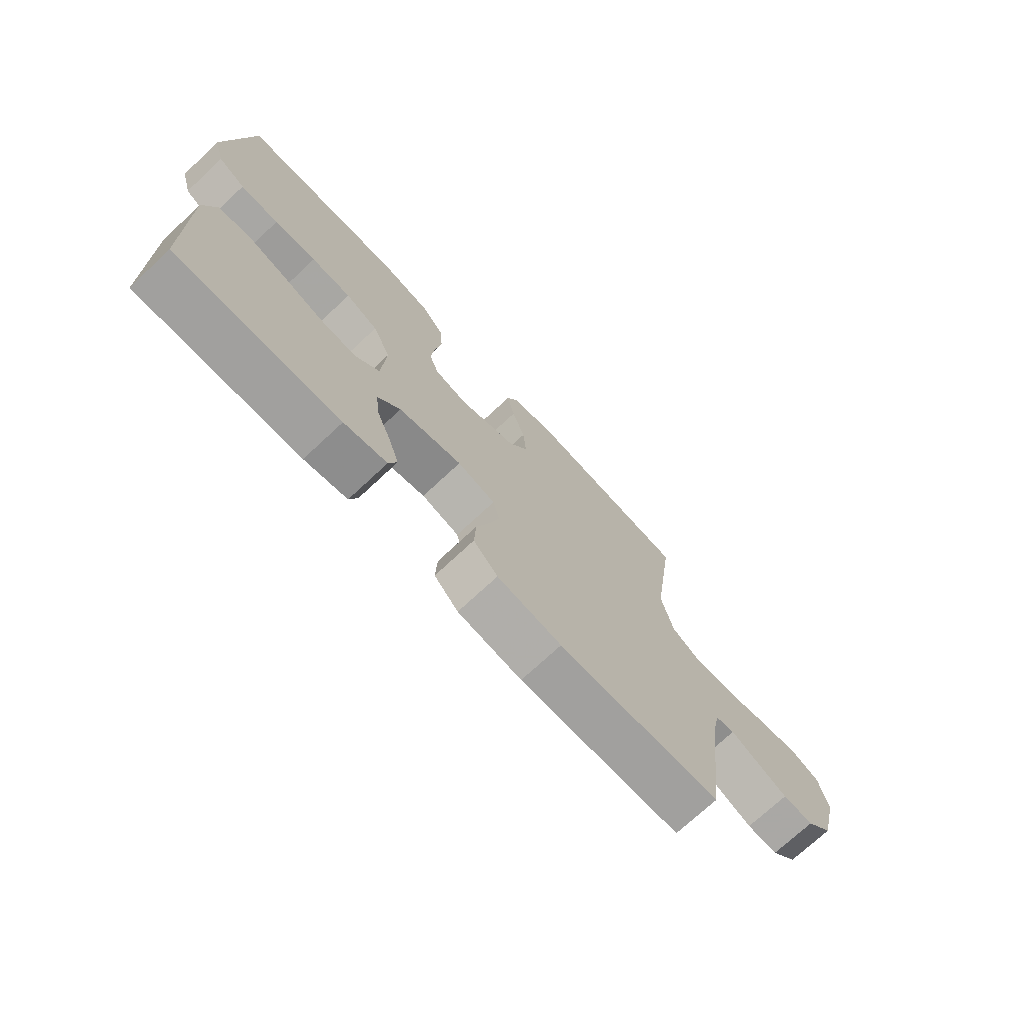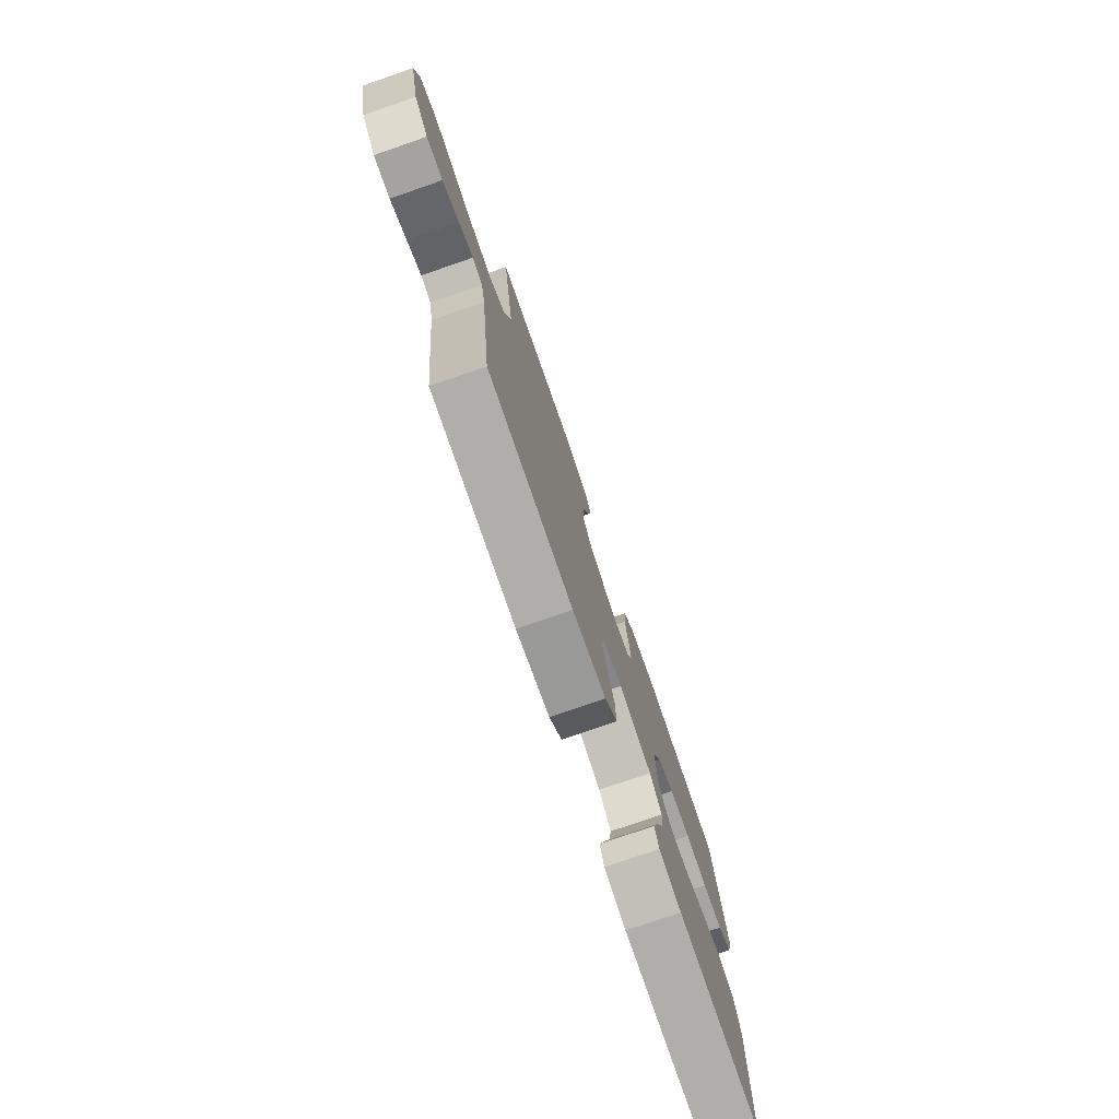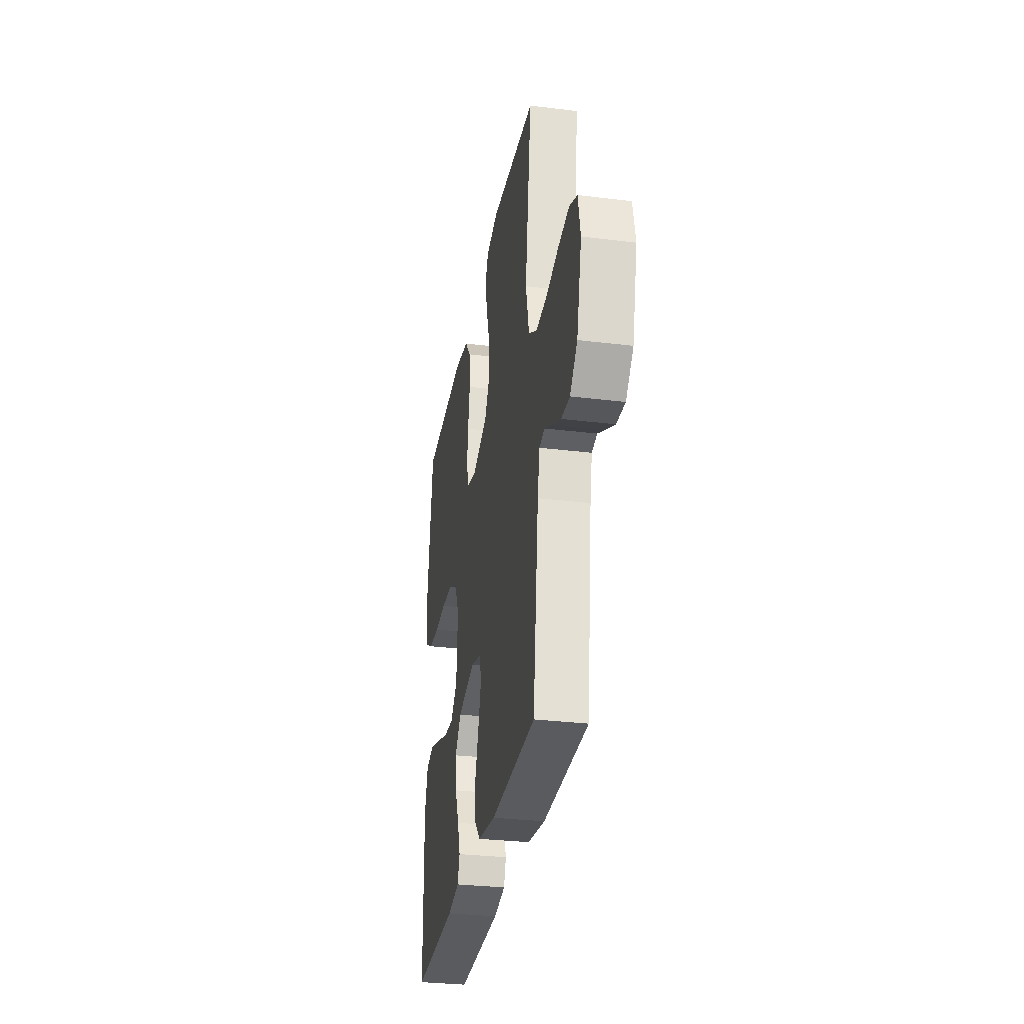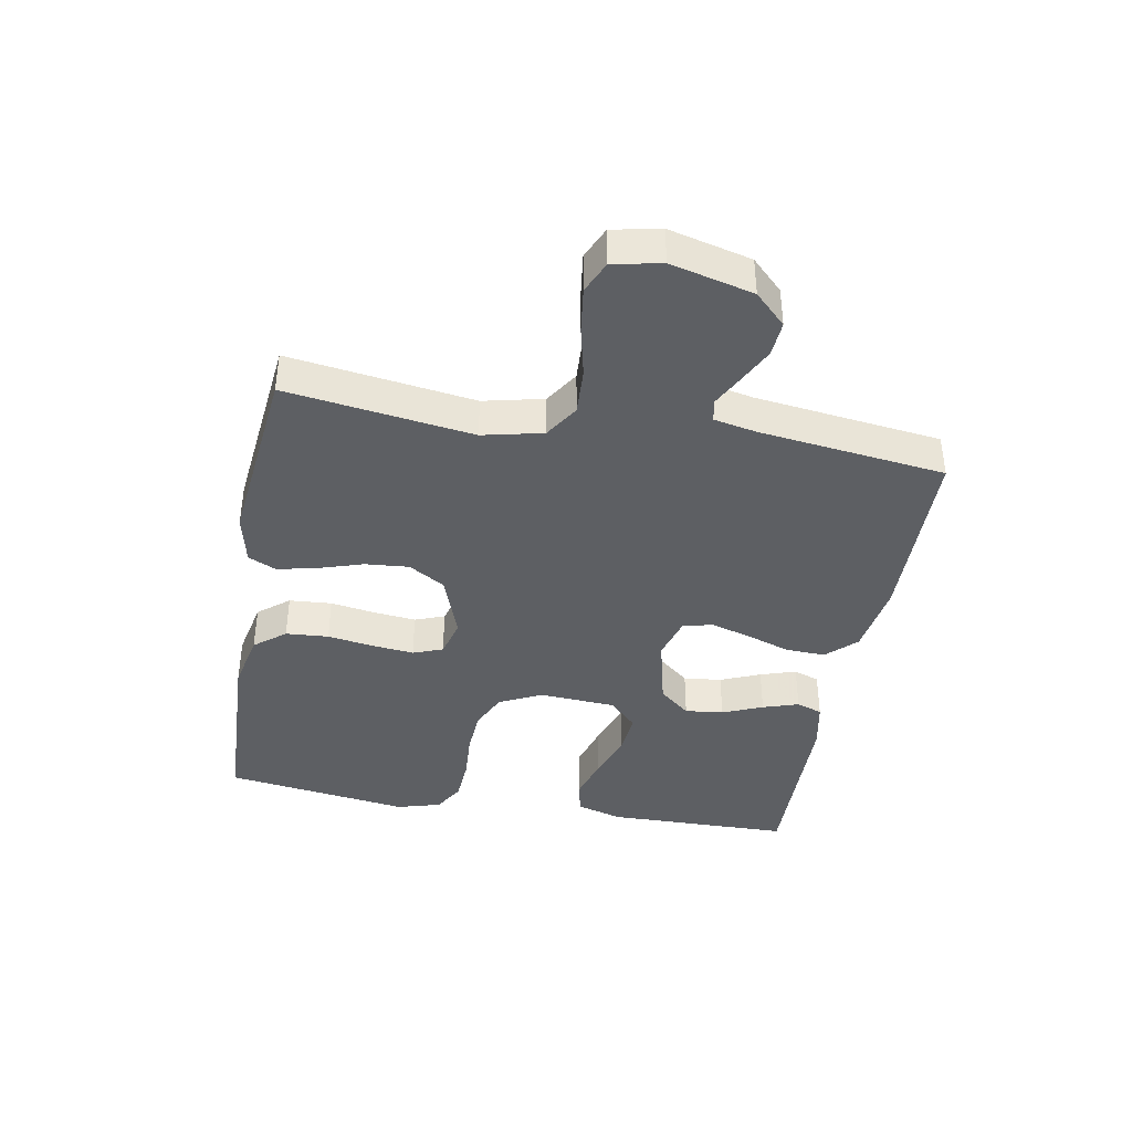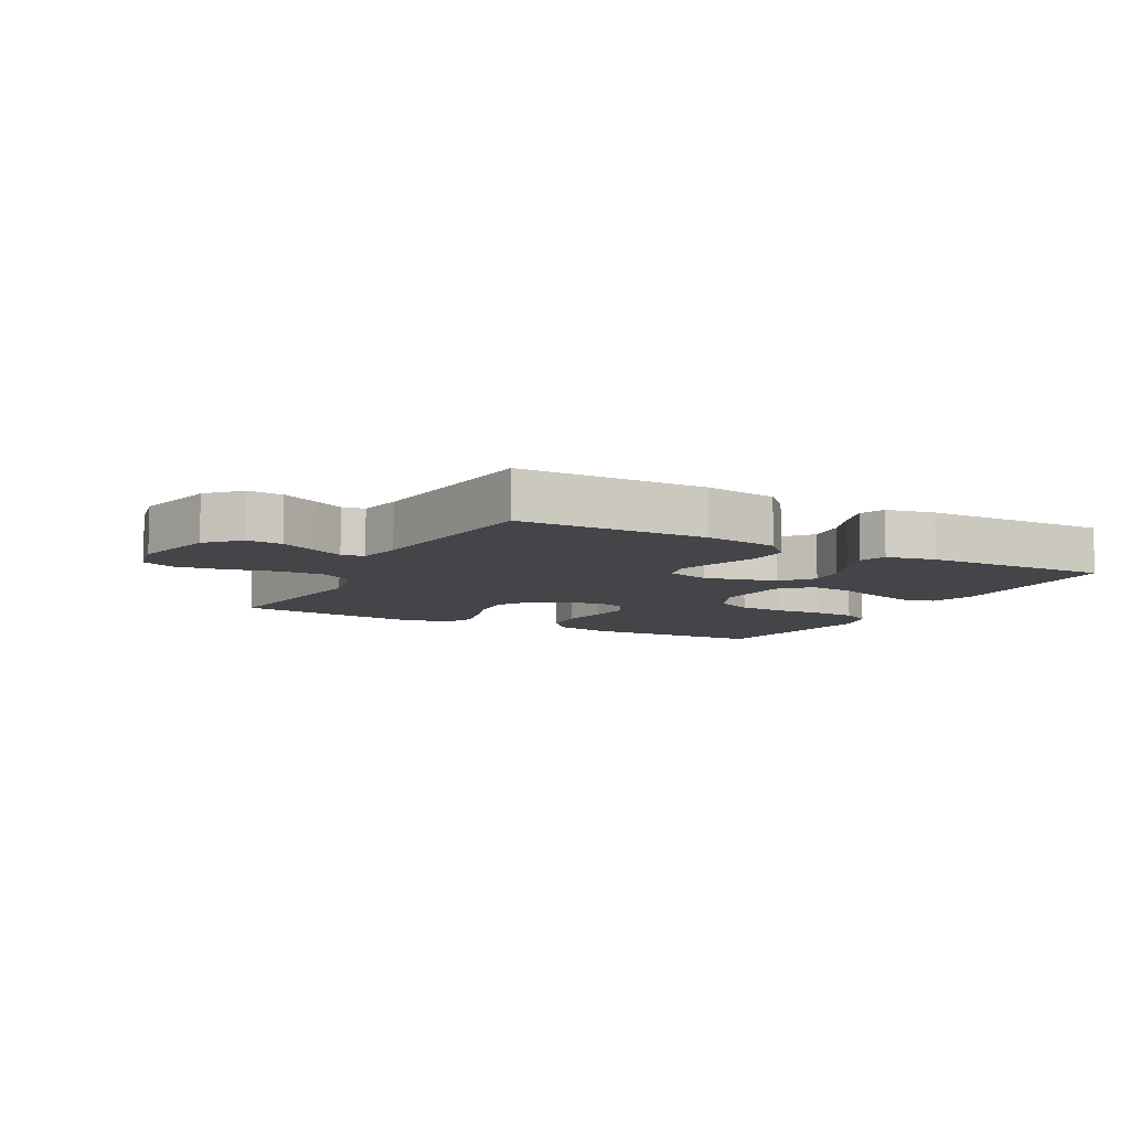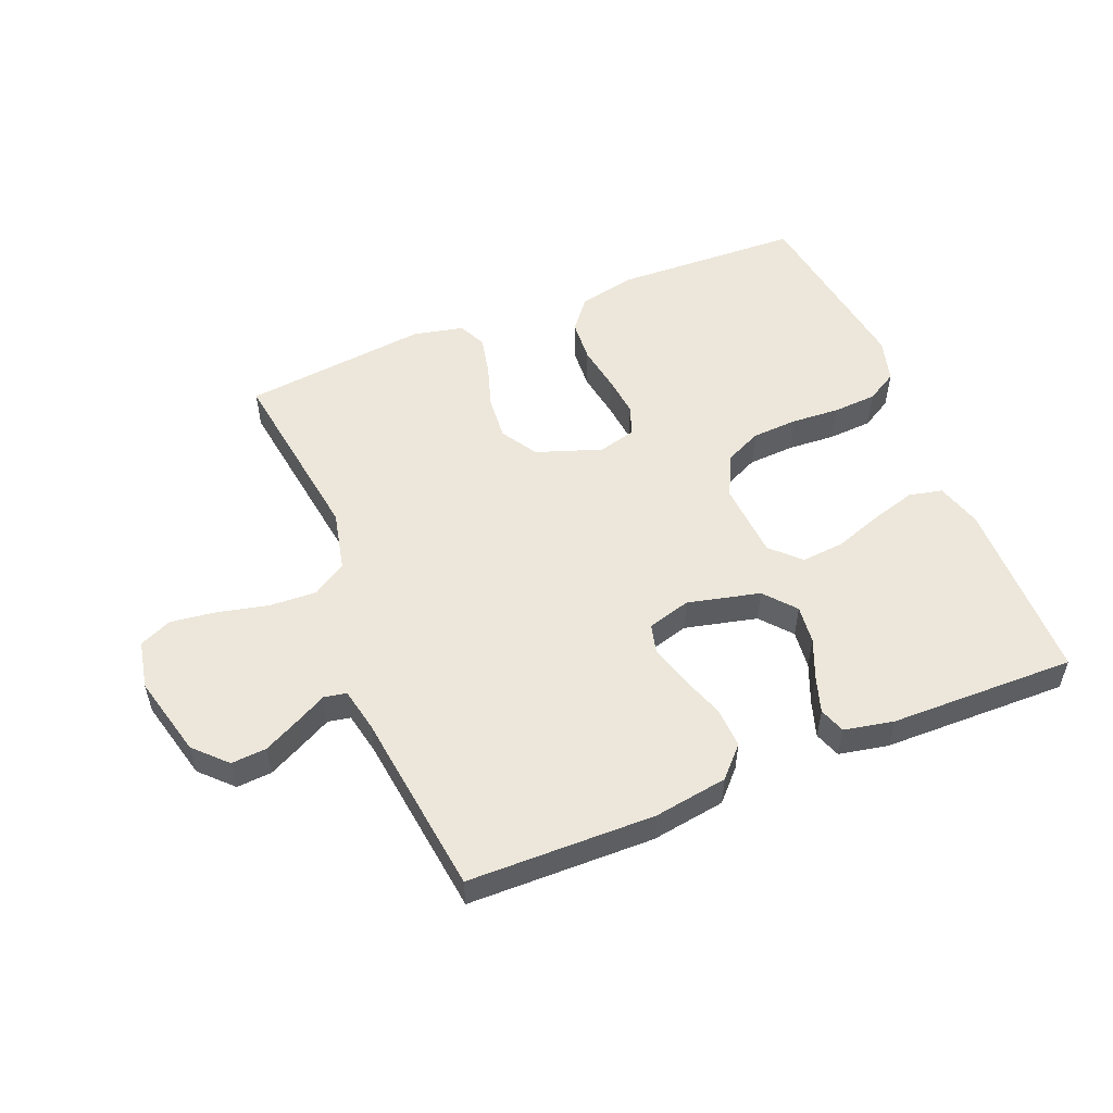
<metadata>
{"format":"obj","ext":"obj","renderer":"f3d","projection":"perspective","resolution":1024,"background":"white","views":[{"elev":-72.6,"azim":-46.9,"up":"+Z"},{"elev":-76.7,"azim":109.0,"up":"+Z"},{"elev":-30.9,"azim":80.0,"up":"+Z"},{"elev":-39.9,"azim":79.8,"up":"+Y"},{"elev":-8.6,"azim":151.9,"up":"+Y"},{"elev":53.2,"azim":157.7,"up":"+Y"}]}
</metadata>
<code>
v 0.5 0.07 -0.5
v 0.2 0.07 -0.506
v 0.081 0.07 -0.488
v 0.036 0.07 -0.441
v 0.039 0.07 -0.376
v 0.063 0.07 -0.306
v 0.082 0.07 -0.241
v 0.07 0.07 -0.193
v 0 0.07 -0.173
v -0.117 0.07 -0.201
v -0.159 0.07 -0.251
v -0.152 0.07 -0.313
v -0.125 0.07 -0.378
v -0.106 0.07 -0.436
v -0.121 0.07 -0.478
v -0.2 0.07 -0.494
v -0.5 0.07 -0.5
v -0.505 0.07 -0.2
v -0.483 0.07 -0.126
v -0.429 0.07 -0.114
v -0.357 0.07 -0.135
v -0.279 0.07 -0.162
v -0.21 0.07 -0.168
v -0.165 0.07 -0.123
v -0.157 0.07 0
v -0.19 0.07 0.069
v -0.25 0.07 0.097
v -0.324 0.07 0.101
v -0.402 0.07 0.096
v -0.473 0.07 0.1
v -0.523 0.07 0.129
v -0.543 0.07 0.2
v -0.5 0.07 0.5
v -0.2 0.07 0.512
v -0.105 0.07 0.492
v -0.065 0.07 0.442
v -0.06 0.07 0.373
v -0.072 0.07 0.298
v -0.079 0.07 0.231
v -0.061 0.07 0.183
v 0 0.07 0.167
v 0.105 0.07 0.204
v 0.141 0.07 0.263
v 0.135 0.07 0.334
v 0.112 0.07 0.406
v 0.098 0.07 0.47
v 0.119 0.07 0.515
v 0.2 0.07 0.533
v 0.5 0.07 0.5
v 0.458 0.07 0.2
v 0.48 0.07 0.103
v 0.535 0.07 0.068
v 0.611 0.07 0.072
v 0.692 0.07 0.091
v 0.766 0.07 0.101
v 0.818 0.07 0.078
v 0.834 0.07 0
v 0.801 0.07 -0.133
v 0.752 0.07 -0.183
v 0.695 0.07 -0.179
v 0.637 0.07 -0.15
v 0.587 0.07 -0.124
v 0.551 0.07 -0.131
v 0.537 0.07 -0.2
v 0.5 0 -0.5
v 0.2 0 -0.506
v 0.081 0 -0.488
v 0.036 0 -0.441
v 0.039 0 -0.376
v 0.063 0 -0.306
v 0.082 0 -0.241
v 0.07 0 -0.193
v 0 0 -0.173
v -0.117 0 -0.201
v -0.159 0 -0.251
v -0.152 0 -0.313
v -0.125 0 -0.378
v -0.106 0 -0.436
v -0.121 0 -0.478
v -0.2 0 -0.494
v -0.5 0 -0.5
v -0.505 0 -0.2
v -0.483 0 -0.126
v -0.429 0 -0.114
v -0.357 0 -0.135
v -0.279 0 -0.162
v -0.21 0 -0.168
v -0.165 0 -0.123
v -0.157 0 0
v -0.19 0 0.069
v -0.25 0 0.097
v -0.324 0 0.101
v -0.402 0 0.096
v -0.473 0 0.1
v -0.523 0 0.129
v -0.543 0 0.2
v -0.5 0 0.5
v -0.2 0 0.512
v -0.105 0 0.492
v -0.065 0 0.442
v -0.06 0 0.373
v -0.072 0 0.298
v -0.079 0 0.231
v -0.061 0 0.183
v 0 0 0.167
v 0.105 0 0.204
v 0.141 0 0.263
v 0.135 0 0.334
v 0.112 0 0.406
v 0.098 0 0.47
v 0.119 0 0.515
v 0.2 0 0.533
v 0.5 0 0.5
v 0.458 0 0.2
v 0.48 0 0.103
v 0.535 0 0.068
v 0.611 0 0.072
v 0.692 0 0.091
v 0.766 0 0.101
v 0.818 0 0.078
v 0.834 0 0
v 0.801 0 -0.133
v 0.752 0 -0.183
v 0.695 0 -0.179
v 0.637 0 -0.15
v 0.587 0 -0.124
v 0.551 0 -0.131
v 0.537 0 -0.2
f 59 60 61 62
f 57 58 59 62
f 57 62 63
f 56 57 63
f 53 54 55 56
f 52 53 56 63
f 51 52 63 64
f 47 48 49 50
f 44 45 46 47
f 44 47 50 51
f 35 36 37 38
f 35 38 39
f 34 35 39
f 33 34 39 40
f 31 32 33 40
f 28 29 30 31
f 27 28 31 40
f 19 20 21 22
f 17 18 19 22
f 17 22 23
f 16 17 23 24
f 12 13 14 15
f 12 15 16
f 11 12 16
f 3 4 5 6
f 3 6 7
f 2 3 7
f 1 2 7 8
f 43 44 51 64
f 42 43 64 1
f 41 42 1 8
f 26 27 40 41
f 25 26 41 8
f 24 25 8 9
f 11 16 24
f 10 11 24
f 9 10 24
f 126 125 124 123
f 126 123 122 121
f 127 126 121
f 127 121 120
f 120 119 118 117
f 127 120 117 116
f 128 127 116 115
f 114 113 112 111
f 111 110 109 108
f 115 114 111 108
f 102 101 100 99
f 103 102 99
f 103 99 98
f 104 103 98 97
f 104 97 96 95
f 95 94 93 92
f 104 95 92 91
f 86 85 84 83
f 86 83 82 81
f 87 86 81
f 88 87 81 80
f 79 78 77 76
f 80 79 76
f 80 76 75
f 70 69 68 67
f 71 70 67
f 71 67 66
f 72 71 66 65
f 128 115 108 107
f 65 128 107 106
f 72 65 106 105
f 105 104 91 90
f 72 105 90 89
f 73 72 89 88
f 88 80 75
f 88 75 74
f 88 74 73
f 1 65 66 2
f 2 66 67 3
f 3 67 68 4
f 4 68 69 5
f 5 69 70 6
f 6 70 71 7
f 7 71 72 8
f 8 72 73 9
f 9 73 74 10
f 10 74 75 11
f 11 75 76 12
f 12 76 77 13
f 13 77 78 14
f 14 78 79 15
f 15 79 80 16
f 16 80 81 17
f 17 81 82 18
f 18 82 83 19
f 19 83 84 20
f 20 84 85 21
f 21 85 86 22
f 22 86 87 23
f 23 87 88 24
f 24 88 89 25
f 25 89 90 26
f 26 90 91 27
f 27 91 92 28
f 28 92 93 29
f 29 93 94 30
f 30 94 95 31
f 31 95 96 32
f 32 96 97 33
f 33 97 98 34
f 34 98 99 35
f 35 99 100 36
f 36 100 101 37
f 37 101 102 38
f 38 102 103 39
f 39 103 104 40
f 40 104 105 41
f 41 105 106 42
f 42 106 107 43
f 43 107 108 44
f 44 108 109 45
f 45 109 110 46
f 46 110 111 47
f 47 111 112 48
f 48 112 113 49
f 49 113 114 50
f 50 114 115 51
f 51 115 116 52
f 52 116 117 53
f 53 117 118 54
f 54 118 119 55
f 55 119 120 56
f 56 120 121 57
f 57 121 122 58
f 58 122 123 59
f 59 123 124 60
f 60 124 125 61
f 61 125 126 62
f 62 126 127 63
f 63 127 128 64
f 64 128 65 1

</code>
